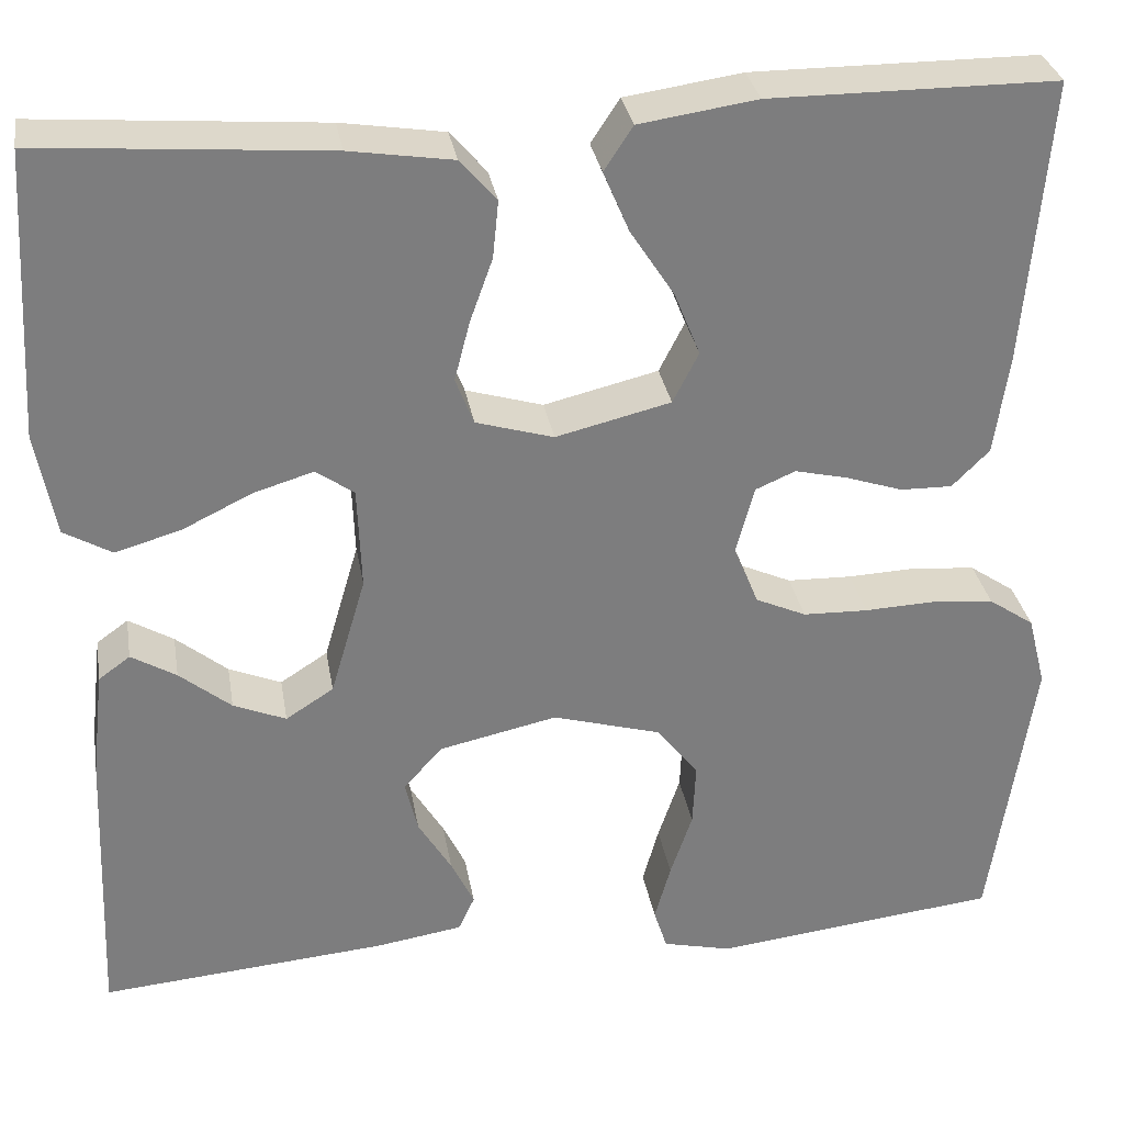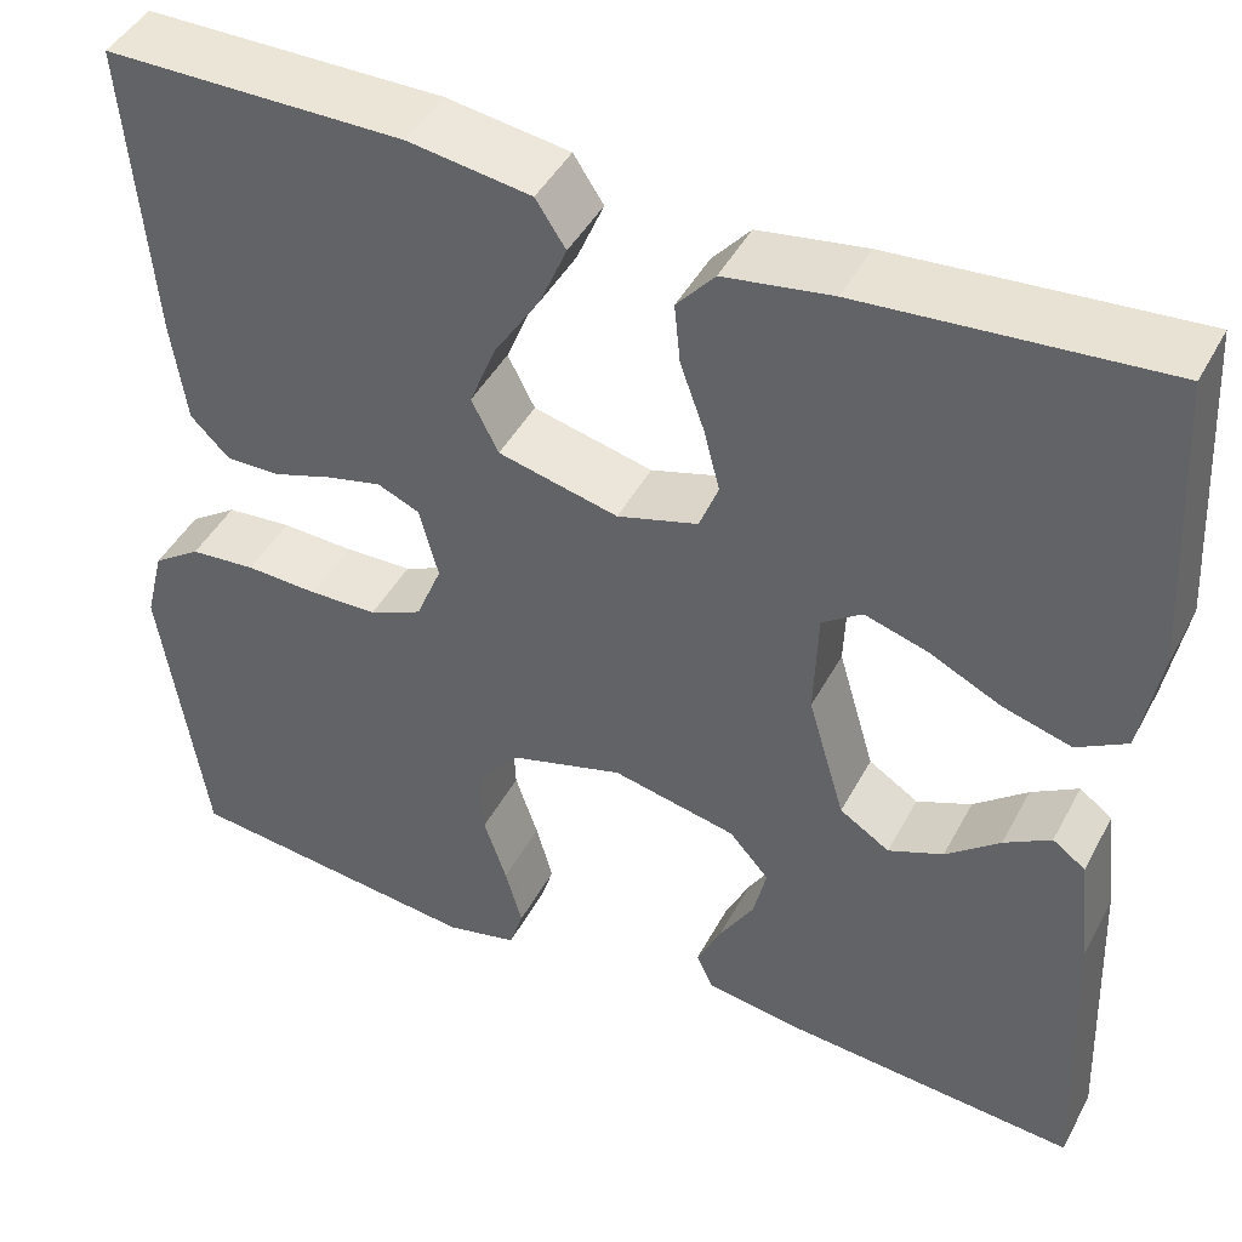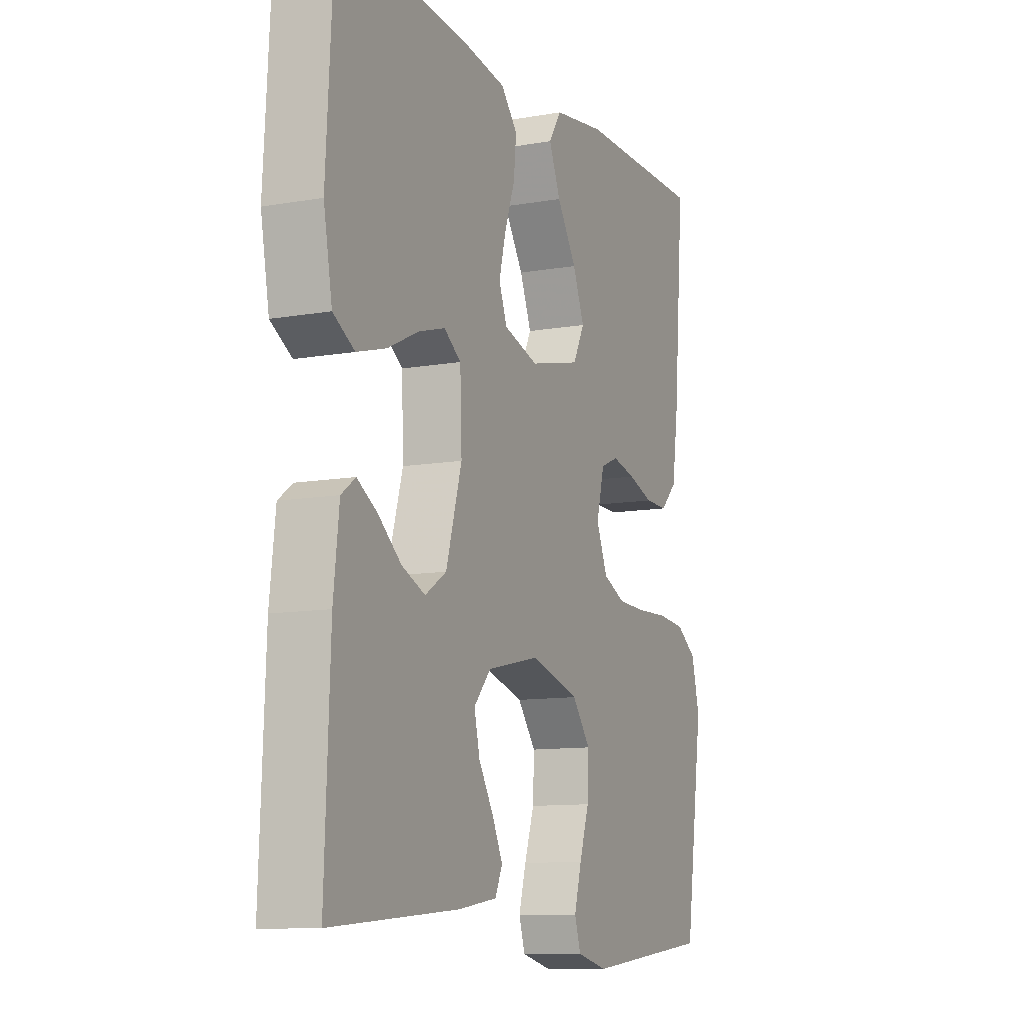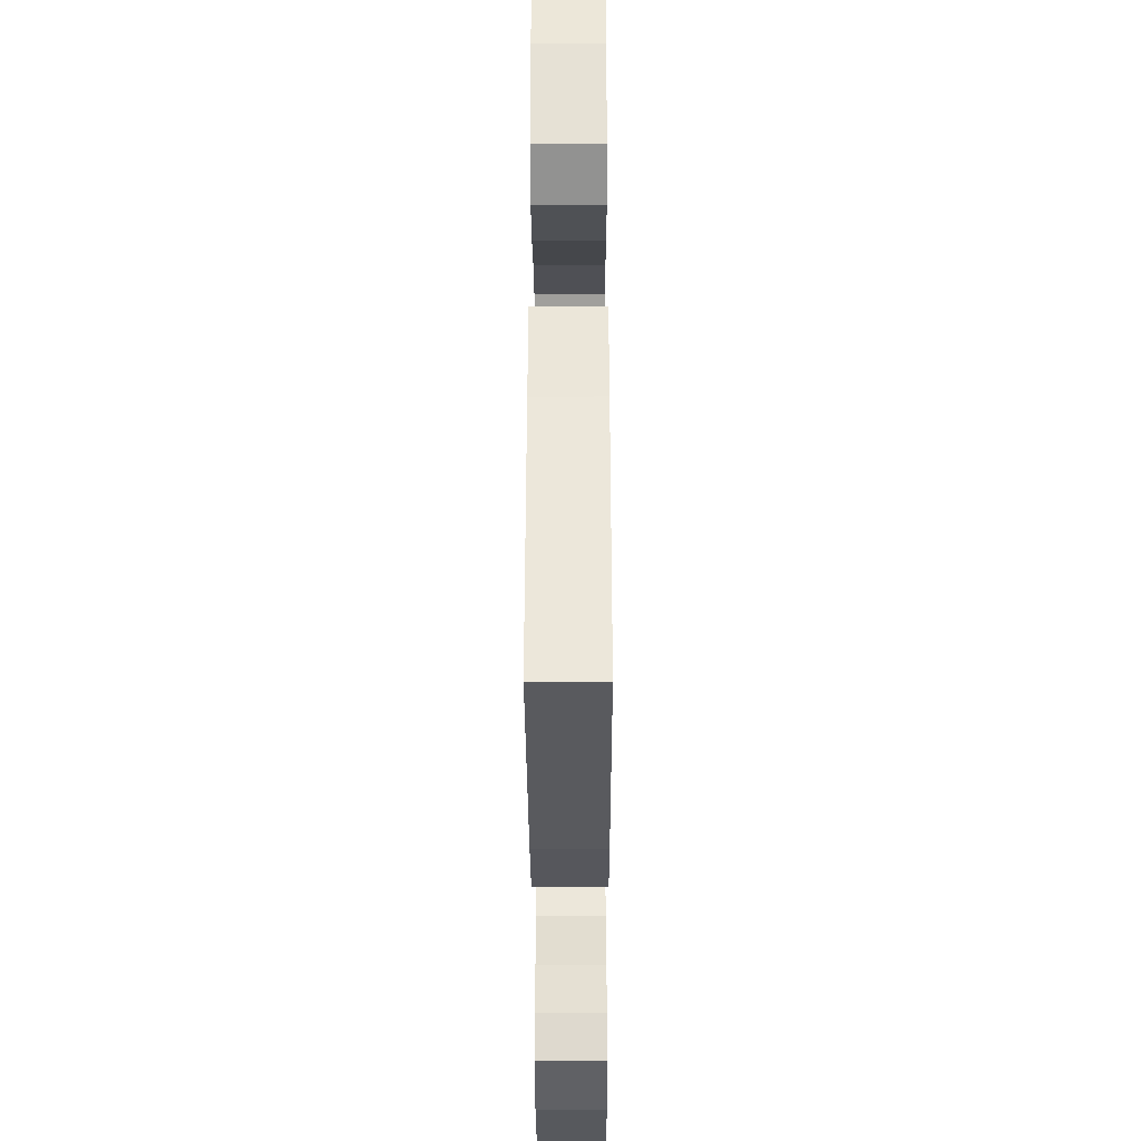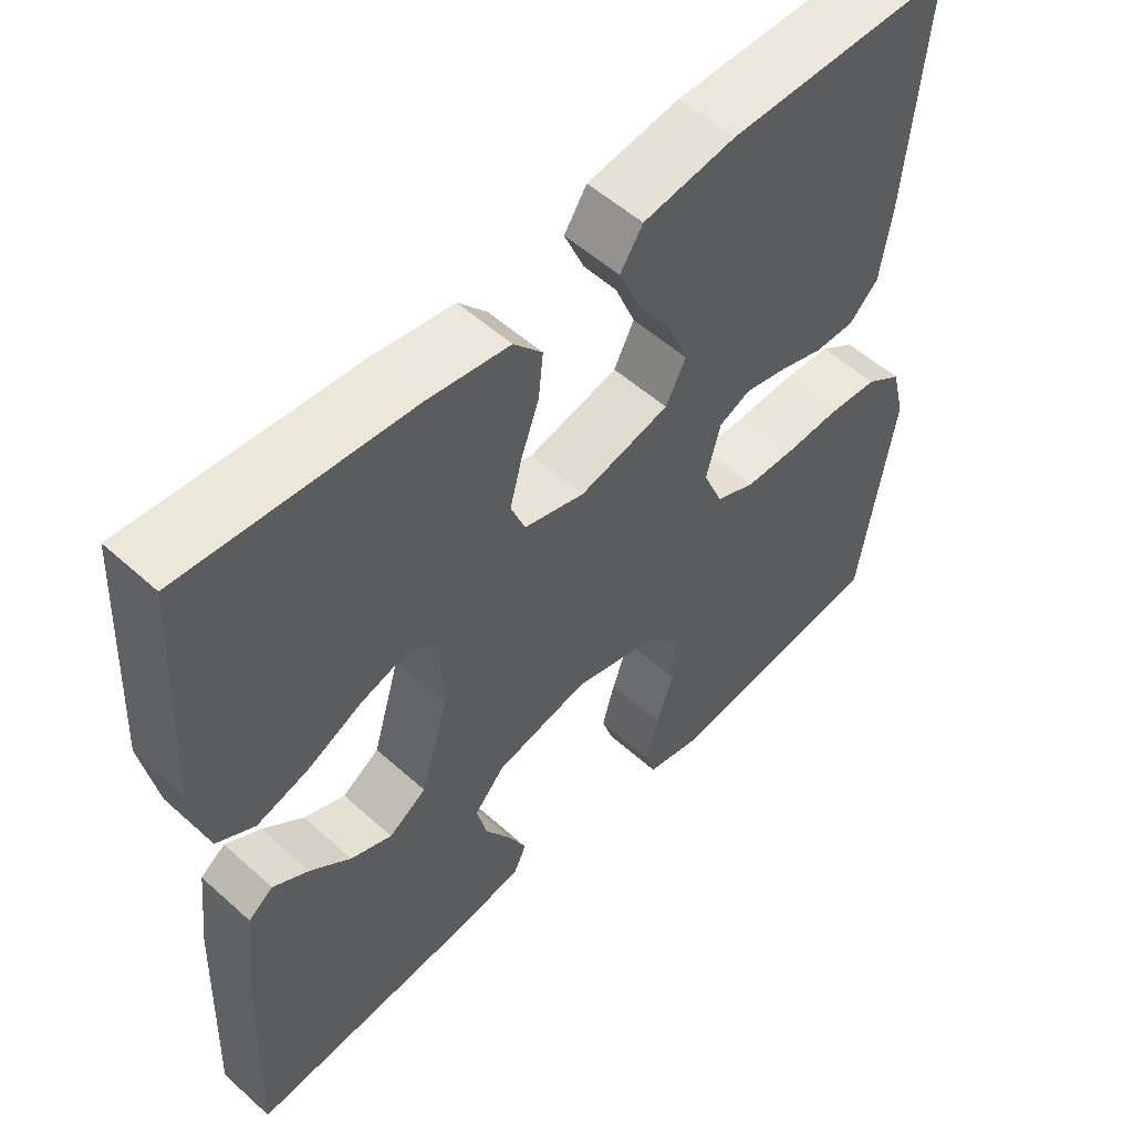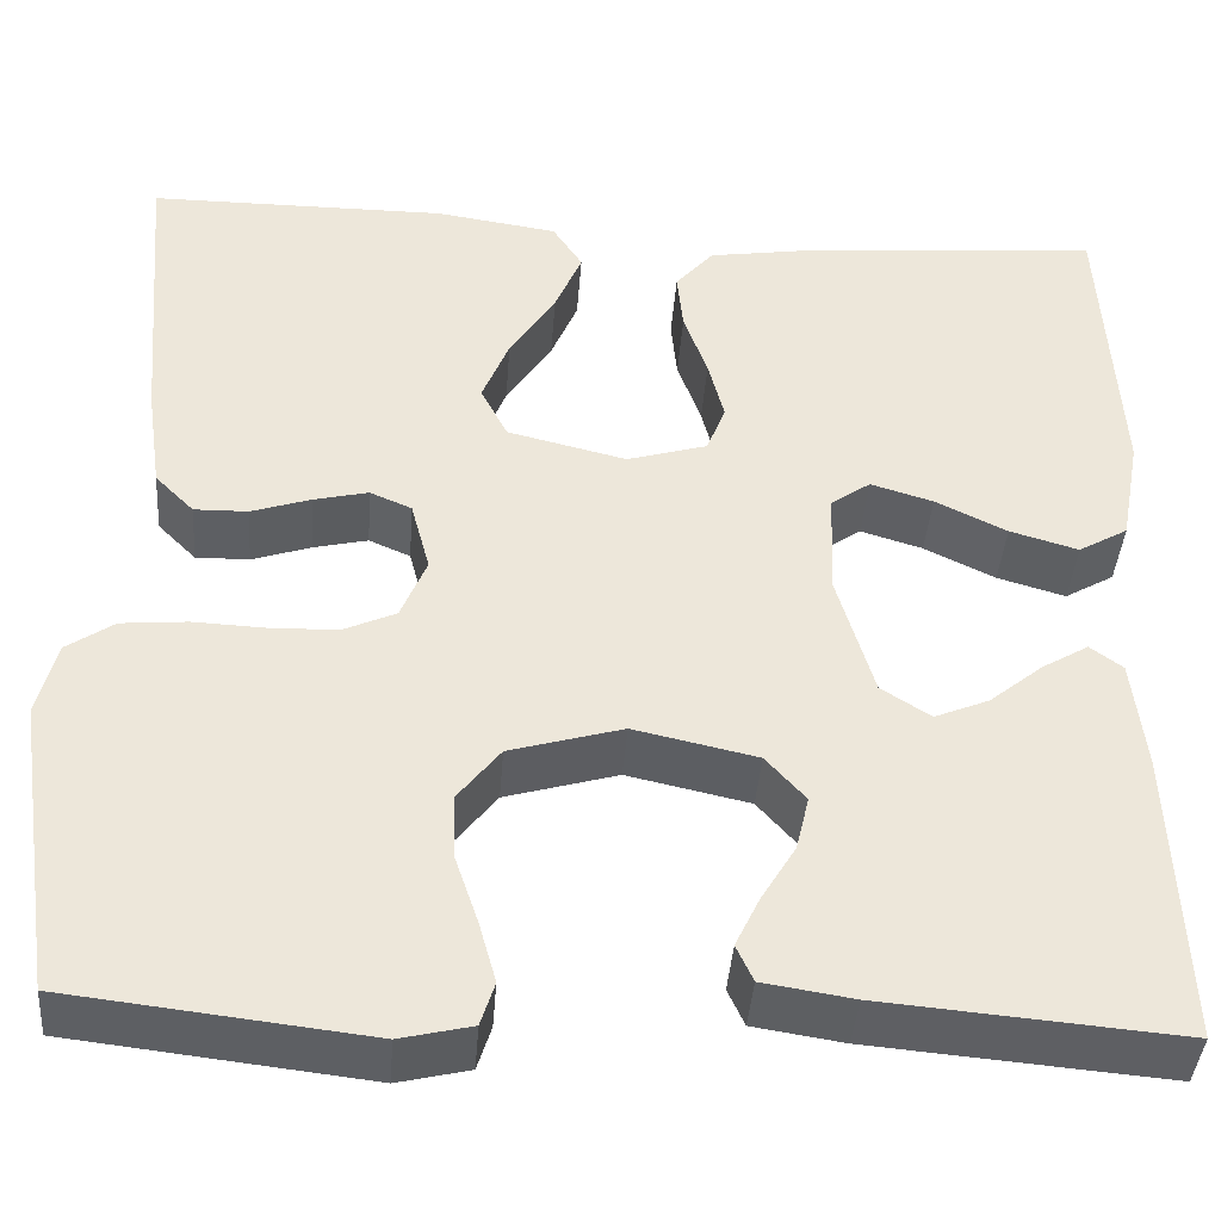
<metadata>
{"format":"obj","ext":"obj","renderer":"f3d","projection":"perspective","resolution":1024,"background":"white","views":[{"elev":31.3,"azim":-9.6,"up":"+Z"},{"elev":44.6,"azim":-153.4,"up":"+Z"},{"elev":-10.7,"azim":-66.1,"up":"+Z"},{"elev":-36.2,"azim":-89.8,"up":"+Z"},{"elev":54.3,"azim":-46.4,"up":"+Z"},{"elev":-40.7,"azim":175.7,"up":"+Z"}]}
</metadata>
<code>
v -0.5 0.07 0.5
v -0.2 0.07 0.476
v -0.092 0.07 0.459
v -0.054 0.07 0.415
v -0.06 0.07 0.355
v -0.084 0.07 0.288
v -0.1 0.07 0.226
v -0.081 0.07 0.177
v 0 0.07 0.153
v 0.12 0.07 0.182
v 0.147 0.07 0.235
v 0.12 0.07 0.302
v 0.074 0.07 0.373
v 0.047 0.07 0.437
v 0.077 0.07 0.483
v 0.2 0.07 0.501
v 0.5 0.07 0.5
v 0.475 0.07 0.2
v 0.46 0.07 0.095
v 0.421 0.07 0.056
v 0.367 0.07 0.057
v 0.307 0.07 0.077
v 0.252 0.07 0.09
v 0.21 0.07 0.072
v 0.191 0.07 0
v 0.217 0.07 -0.063
v 0.27 0.07 -0.087
v 0.338 0.07 -0.089
v 0.411 0.07 -0.086
v 0.477 0.07 -0.092
v 0.525 0.07 -0.125
v 0.544 0.07 -0.2
v 0.5 0.07 -0.5
v 0.2 0.07 -0.534
v 0.128 0.07 -0.517
v 0.114 0.07 -0.473
v 0.131 0.07 -0.412
v 0.154 0.07 -0.344
v 0.157 0.07 -0.277
v 0.114 0.07 -0.222
v 0 0.07 -0.189
v -0.124 0.07 -0.216
v -0.164 0.07 -0.261
v -0.151 0.07 -0.316
v -0.116 0.07 -0.374
v -0.092 0.07 -0.424
v -0.109 0.07 -0.461
v -0.2 0.07 -0.475
v -0.5 0.07 -0.5
v -0.488 0.07 -0.2
v -0.475 0.07 -0.087
v -0.442 0.07 -0.063
v -0.395 0.07 -0.091
v -0.341 0.07 -0.135
v -0.286 0.07 -0.158
v -0.236 0.07 -0.126
v -0.199 0.07 0
v -0.203 0.07 0.108
v -0.243 0.07 0.136
v -0.306 0.07 0.117
v -0.378 0.07 0.082
v -0.447 0.07 0.062
v -0.497 0.07 0.091
v -0.517 0.07 0.2
v -0.5 0 0.5
v -0.2 0 0.476
v -0.092 0 0.459
v -0.054 0 0.415
v -0.06 0 0.355
v -0.084 0 0.288
v -0.1 0 0.226
v -0.081 0 0.177
v 0 0 0.153
v 0.12 0 0.182
v 0.147 0 0.235
v 0.12 0 0.302
v 0.074 0 0.373
v 0.047 0 0.437
v 0.077 0 0.483
v 0.2 0 0.501
v 0.5 0 0.5
v 0.475 0 0.2
v 0.46 0 0.095
v 0.421 0 0.056
v 0.367 0 0.057
v 0.307 0 0.077
v 0.252 0 0.09
v 0.21 0 0.072
v 0.191 0 0
v 0.217 0 -0.063
v 0.27 0 -0.087
v 0.338 0 -0.089
v 0.411 0 -0.086
v 0.477 0 -0.092
v 0.525 0 -0.125
v 0.544 0 -0.2
v 0.5 0 -0.5
v 0.2 0 -0.534
v 0.128 0 -0.517
v 0.114 0 -0.473
v 0.131 0 -0.412
v 0.154 0 -0.344
v 0.157 0 -0.277
v 0.114 0 -0.222
v 0 0 -0.189
v -0.124 0 -0.216
v -0.164 0 -0.261
v -0.151 0 -0.316
v -0.116 0 -0.374
v -0.092 0 -0.424
v -0.109 0 -0.461
v -0.2 0 -0.475
v -0.5 0 -0.5
v -0.488 0 -0.2
v -0.475 0 -0.087
v -0.442 0 -0.063
v -0.395 0 -0.091
v -0.341 0 -0.135
v -0.286 0 -0.158
v -0.236 0 -0.126
v -0.199 0 0
v -0.203 0 0.108
v -0.243 0 0.136
v -0.306 0 0.117
v -0.378 0 0.082
v -0.447 0 0.062
v -0.497 0 0.091
v -0.517 0 0.2
f 60 61 62 63
f 59 60 63 64
f 51 52 53 54
f 51 54 55
f 50 51 55
f 49 50 55
f 48 49 55 56
f 44 45 46 47
f 44 47 48 56
f 35 36 37 38
f 33 34 35 38
f 33 38 39
f 32 33 39 40
f 28 29 30 31
f 27 28 31 32
f 19 20 21 22
f 19 22 23
f 18 19 23
f 17 18 23 24
f 15 16 17 24
f 12 13 14 15
f 11 12 15
f 3 4 5 6
f 3 6 7
f 2 3 7
f 59 64 1 2
f 58 59 2 7
f 57 58 7 8
f 56 57 8 9
f 43 44 56
f 42 43 56 9
f 41 42 9 10
f 27 32 40 41
f 26 27 41
f 25 26 41
f 25 41 10 11
f 24 25 11
f 11 15 24
f 127 126 125 124
f 128 127 124 123
f 118 117 116 115
f 119 118 115
f 119 115 114
f 119 114 113
f 120 119 113 112
f 111 110 109 108
f 120 112 111 108
f 102 101 100 99
f 102 99 98 97
f 103 102 97
f 104 103 97 96
f 95 94 93 92
f 96 95 92 91
f 86 85 84 83
f 87 86 83
f 87 83 82
f 88 87 82 81
f 88 81 80 79
f 79 78 77 76
f 79 76 75
f 70 69 68 67
f 71 70 67
f 71 67 66
f 66 65 128 123
f 71 66 123 122
f 72 71 122 121
f 73 72 121 120
f 120 108 107
f 73 120 107 106
f 74 73 106 105
f 105 104 96 91
f 105 91 90
f 105 90 89
f 75 74 105 89
f 75 89 88
f 88 79 75
f 1 65 66 2
f 2 66 67 3
f 3 67 68 4
f 4 68 69 5
f 5 69 70 6
f 6 70 71 7
f 7 71 72 8
f 8 72 73 9
f 9 73 74 10
f 10 74 75 11
f 11 75 76 12
f 12 76 77 13
f 13 77 78 14
f 14 78 79 15
f 15 79 80 16
f 16 80 81 17
f 17 81 82 18
f 18 82 83 19
f 19 83 84 20
f 20 84 85 21
f 21 85 86 22
f 22 86 87 23
f 23 87 88 24
f 24 88 89 25
f 25 89 90 26
f 26 90 91 27
f 27 91 92 28
f 28 92 93 29
f 29 93 94 30
f 30 94 95 31
f 31 95 96 32
f 32 96 97 33
f 33 97 98 34
f 34 98 99 35
f 35 99 100 36
f 36 100 101 37
f 37 101 102 38
f 38 102 103 39
f 39 103 104 40
f 40 104 105 41
f 41 105 106 42
f 42 106 107 43
f 43 107 108 44
f 44 108 109 45
f 45 109 110 46
f 46 110 111 47
f 47 111 112 48
f 48 112 113 49
f 49 113 114 50
f 50 114 115 51
f 51 115 116 52
f 52 116 117 53
f 53 117 118 54
f 54 118 119 55
f 55 119 120 56
f 56 120 121 57
f 57 121 122 58
f 58 122 123 59
f 59 123 124 60
f 60 124 125 61
f 61 125 126 62
f 62 126 127 63
f 63 127 128 64
f 64 128 65 1

</code>
